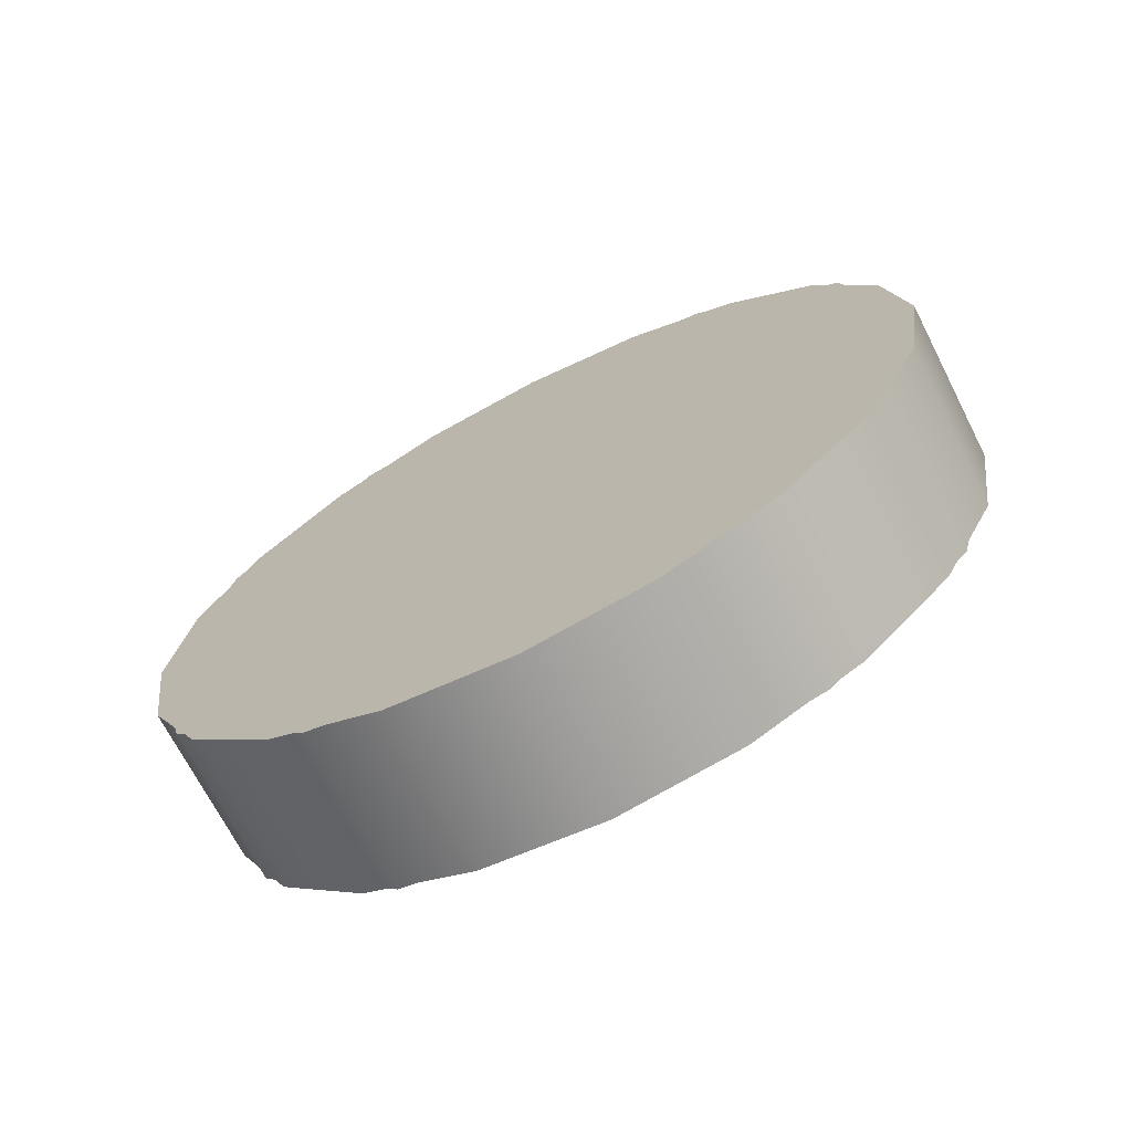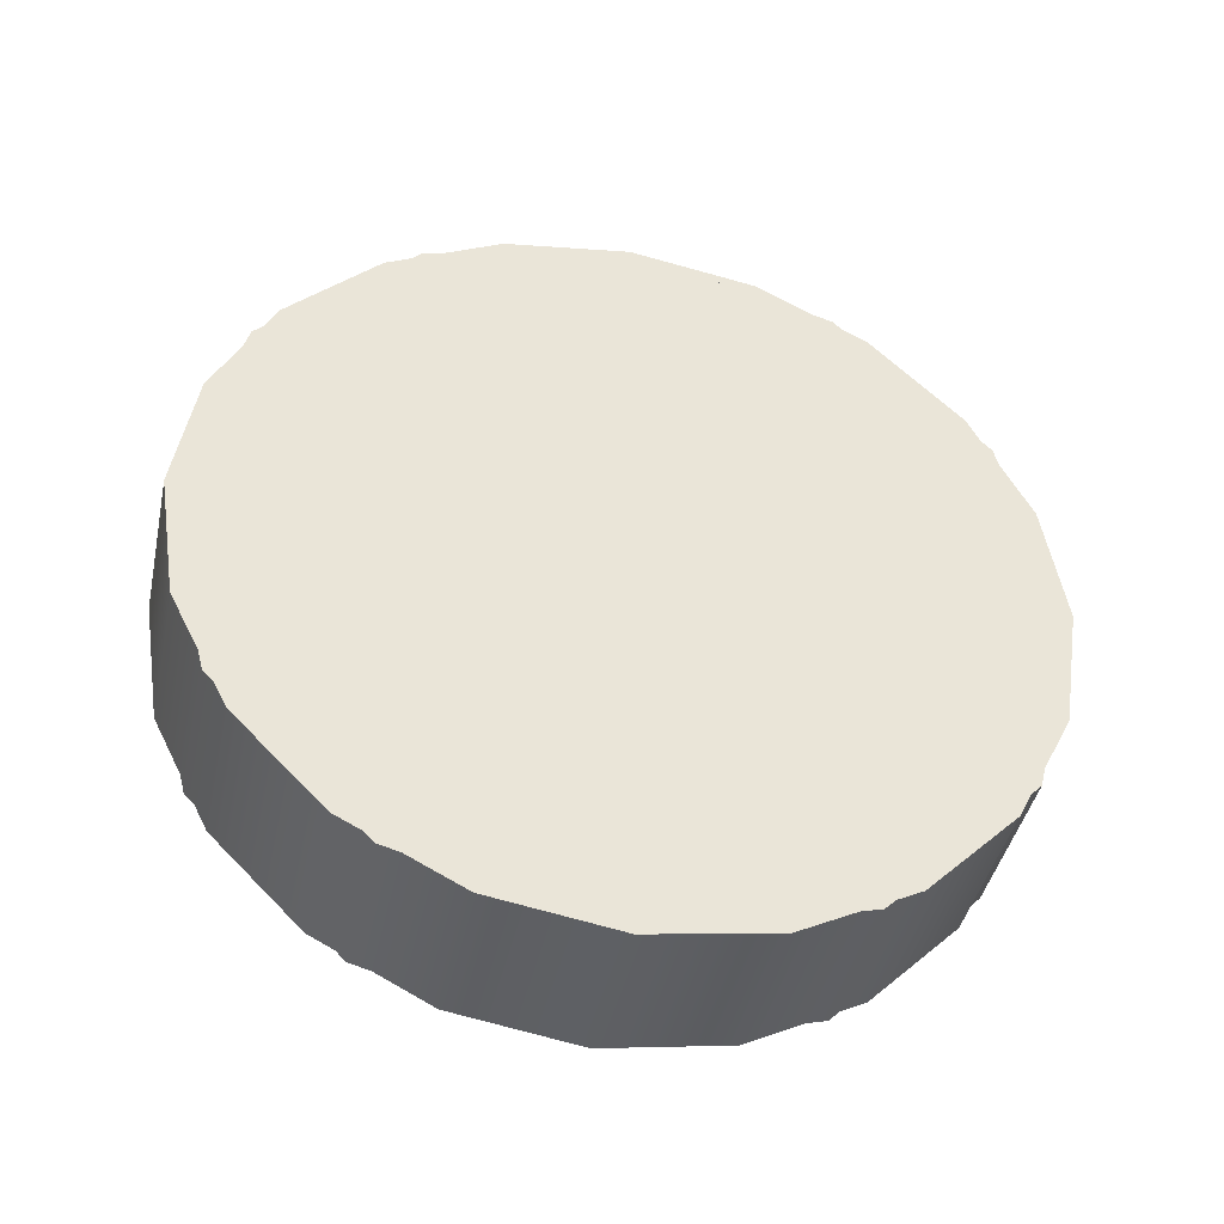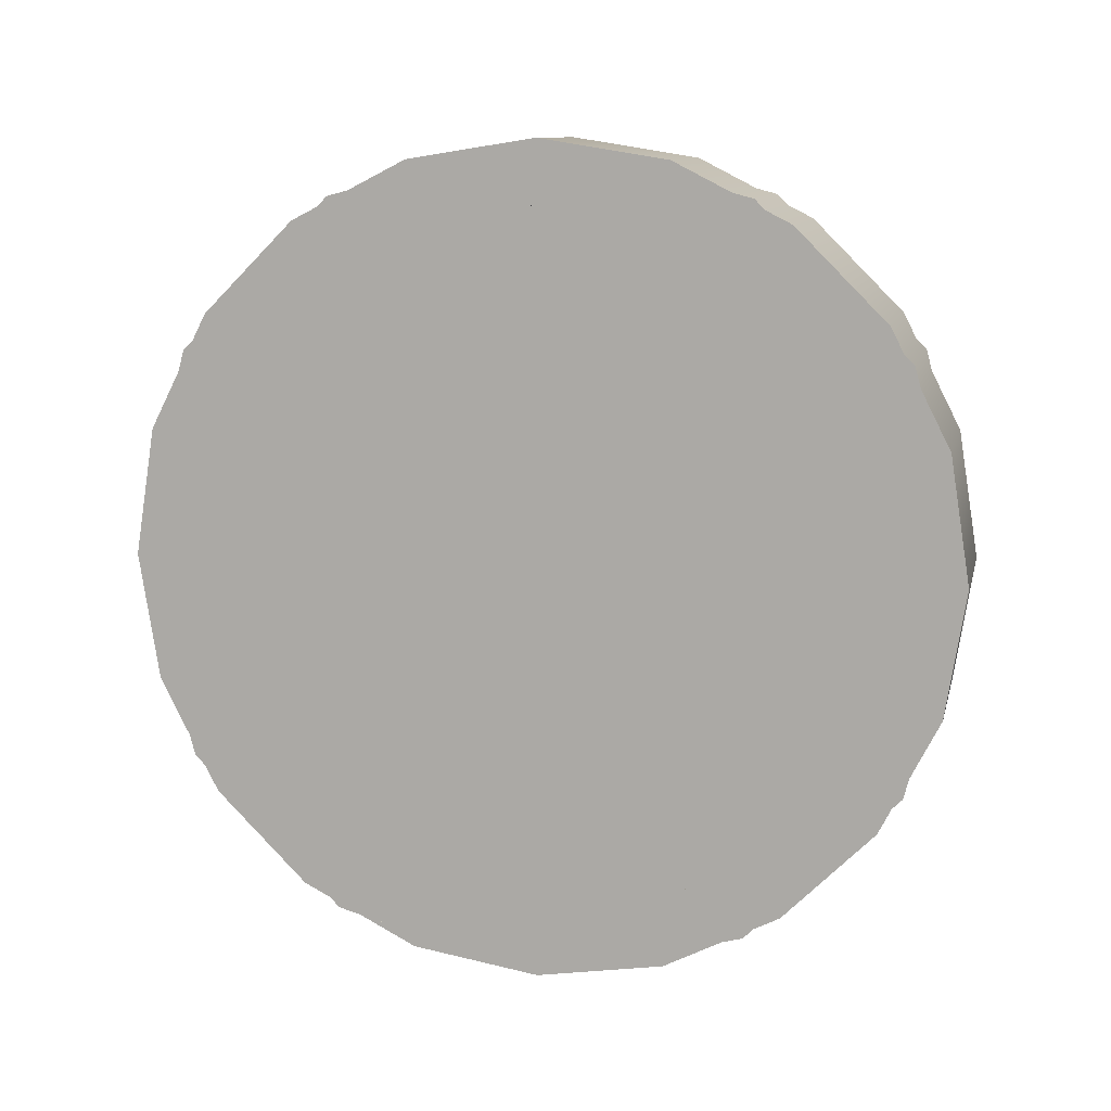
<metadata>
{"format":"obj","ext":"obj","renderer":"f3d","projection":"perspective","resolution":1024,"background":"white","views":[{"elev":-70.1,"azim":-62.9,"up":"+Y"},{"elev":-42.4,"azim":77.8,"up":"+Y"},{"elev":10.6,"azim":-77.3,"up":"+Z"}]}
</metadata>
<code>
v  -2.151 10.69 -0
v  -2.151 10.17 -3.303
v  -2.151 8.647 -6.282
v  -2.151 6.282 -8.647
v  -2.151 3.303 -10.17
v  -2.151 -0 -10.69
v  -2.151 -3.303 -10.17
v  -2.151 -6.282 -8.647
v  -2.151 -8.647 -6.282
v  -2.151 -10.17 -3.303
v  -2.151 -10.69 -0
v  -2.151 -10.17 3.303
v  -2.151 -8.647 6.282
v  -2.151 -6.282 8.647
v  -2.151 -3.303 10.17
v  -2.151 0 10.69
v  -2.151 3.303 10.17
v  -2.151 6.282 8.647
v  -2.151 8.647 6.282
v  -2.151 10.17 3.303
v  -2.151 9.106 -0
v  -2.151 8.66 -2.814
v  -2.151 7.367 -5.352
v  -2.151 5.352 -7.367
v  -2.151 2.814 -8.66
v  -2.151 0 -9.106
v  -2.151 -2.814 -8.66
v  -2.151 -5.352 -7.367
v  -2.151 -7.367 -5.352
v  -2.151 -8.66 -2.814
v  -2.151 -9.106 -0
v  -2.151 -8.66 2.814
v  -2.151 -7.367 5.352
v  -2.151 -5.352 7.367
v  -2.151 -2.814 8.66
v  -2.151 0 9.106
v  -2.151 2.814 8.66
v  -2.151 5.352 7.367
v  -2.151 7.367 5.352
v  -2.151 8.66 2.814
v  -0.0265 9.106 -0
v  -0.0265 8.66 -2.814
v  -0.0265 7.367 -5.352
v  -0.0265 5.352 -7.367
v  -0.0265 2.814 -8.66
v  -0.0265 0 -9.106
v  -0.0265 -2.814 -8.66
v  -0.0265 -5.352 -7.367
v  -0.0265 -7.367 -5.352
v  -0.0265 -8.66 -2.814
v  -0.0265 -9.106 -0
v  -0.0265 -8.66 2.814
v  -0.0265 -7.367 5.352
v  -0.0265 -5.352 7.367
v  -0.0265 -2.814 8.66
v  -0.0265 0 9.106
v  -0.0265 2.814 8.66
v  -0.0265 5.352 7.367
v  -0.0265 7.367 5.352
v  -0.0265 8.66 2.814
v  -0.0265 6.665 -0
v  -0.0265 6.338 -2.059
v  -0.0265 5.392 -3.917
v  -0.0265 3.917 -5.392
v  -0.0265 2.059 -6.338
v  -0.0265 0 -6.665
v  -0.0265 -2.059 -6.338
v  -0.0265 -3.917 -5.392
v  -0.0265 -5.392 -3.917
v  -0.0265 -6.338 -2.059
v  -0.0265 -6.665 -0
v  -0.0265 -6.338 2.059
v  -0.0265 -5.392 3.917
v  -0.0265 -3.917 5.392
v  -0.0265 -2.059 6.338
v  -0.0265 0 6.665
v  -0.0265 2.059 6.338
v  -0.0265 3.917 5.392
v  -0.0265 5.392 3.917
v  -0.0265 6.338 2.059
v  -1.792 6.665 -0
v  -1.792 6.338 -2.059
v  -1.792 5.392 -3.917
v  -1.792 3.917 -5.392
v  -1.792 2.059 -6.338
v  -1.792 0 -6.665
v  -1.792 -2.059 -6.338
v  -1.792 -3.917 -5.392
v  -1.792 -5.392 -3.917
v  -1.792 -6.338 -2.059
v  -1.792 -6.665 -0
v  -1.792 -6.338 2.059
v  -1.792 -5.392 3.917
v  -1.792 -3.917 5.392
v  -1.792 -2.059 6.338
v  -1.792 0 6.665
v  -1.792 2.059 6.338
v  -1.792 3.917 5.392
v  -1.792 5.392 3.917
v  -1.792 6.338 2.059
v  2.151 10.69 -0
v  2.151 10.17 -3.303
v  2.151 8.66 -2.814
v  2.151 9.106 -0
v  2.151 8.647 -6.282
v  2.151 7.367 -5.352
v  2.151 6.282 -8.647
v  2.151 5.352 -7.367
v  2.151 3.303 -10.17
v  2.151 2.814 -8.66
v  2.151 -0 -10.69
v  2.151 0 -9.106
v  2.151 -3.303 -10.17
v  2.151 -2.814 -8.66
v  2.151 -6.282 -8.647
v  2.151 -5.352 -7.367
v  2.151 -8.647 -6.282
v  2.151 -7.367 -5.352
v  2.151 -10.17 -3.303
v  2.151 -8.66 -2.814
v  2.151 -10.69 -0
v  2.151 -9.106 -0
v  2.151 -10.17 3.303
v  2.151 -8.66 2.814
v  2.151 -8.647 6.282
v  2.151 -7.367 5.352
v  2.151 -6.282 8.647
v  2.151 -5.352 7.367
v  2.151 -3.303 10.17
v  2.151 -2.814 8.66
v  2.151 0 10.69
v  2.151 0 9.106
v  2.151 3.303 10.17
v  2.151 2.814 8.66
v  2.151 6.282 8.647
v  2.151 5.352 7.367
v  2.151 8.647 6.282
v  2.151 7.367 5.352
v  2.151 10.17 3.303
v  2.151 8.66 2.814
v  0.0265 8.66 -2.814
v  0.0265 9.106 -0
v  0.0265 7.367 -5.352
v  0.0265 5.352 -7.367
v  0.0265 2.814 -8.66
v  0.0265 0 -9.106
v  0.0265 -2.814 -8.66
v  0.0265 -5.352 -7.367
v  0.0265 -7.367 -5.352
v  0.0265 -8.66 -2.814
v  0.0265 -9.106 -0
v  0.0265 -8.66 2.814
v  0.0265 -7.367 5.352
v  0.0265 -5.352 7.367
v  0.0265 -2.814 8.66
v  0.0265 0 9.106
v  0.0265 2.814 8.66
v  0.0265 5.352 7.367
v  0.0265 7.367 5.352
v  0.0265 8.66 2.814
v  0.0265 6.338 -2.059
v  0.0265 6.665 -0
v  0.0265 5.392 -3.917
v  0.0265 3.917 -5.392
v  0.0265 2.059 -6.338
v  0.0265 0 -6.665
v  0.0265 -2.059 -6.338
v  0.0265 -3.917 -5.392
v  0.0265 -5.392 -3.917
v  0.0265 -6.338 -2.059
v  0.0265 -6.665 -0
v  0.0265 -6.338 2.059
v  0.0265 -5.392 3.917
v  0.0265 -3.917 5.392
v  0.0265 -2.059 6.338
v  0.0265 0 6.665
v  0.0265 2.059 6.338
v  0.0265 3.917 5.392
v  0.0265 5.392 3.917
v  0.0265 6.338 2.059
v  1.792 6.338 -2.059
v  1.792 6.665 -0
v  1.792 5.392 -3.917
v  1.792 3.917 -5.392
v  1.792 2.059 -6.338
v  1.792 0 -6.665
v  1.792 -2.059 -6.338
v  1.792 -3.917 -5.392
v  1.792 -5.392 -3.917
v  1.792 -6.338 -2.059
v  1.792 -6.665 -0
v  1.792 -6.338 2.059
v  1.792 -5.392 3.917
v  1.792 -3.917 5.392
v  1.792 -2.059 6.338
v  1.792 0 6.665
v  1.792 2.059 6.338
v  1.792 3.917 5.392
v  1.792 5.392 3.917
v  1.792 6.338 2.059
g Coin_LOD0
f 1 2 22
f 22 21 1
f 2 3 23
f 23 22 2
f 3 4 24
f 24 23 3
f 4 5 25
f 25 24 4
f 5 6 26
f 26 25 5
f 6 7 27
f 27 26 6
f 7 8 28
f 28 27 7
f 8 9 29
f 29 28 8
f 9 10 30
f 30 29 9
f 10 11 31
f 31 30 10
f 11 12 32
f 32 31 11
f 12 13 33
f 33 32 12
f 13 14 34
f 34 33 13
f 14 15 35
f 35 34 14
f 15 16 36
f 36 35 15
f 16 17 37
f 37 36 16
f 17 18 38
f 38 37 17
f 18 19 39
f 39 38 18
f 19 20 40
f 40 39 19
f 20 1 21
f 21 40 20
f 21 22 42
f 42 41 21
f 22 23 43
f 43 42 22
f 23 24 44
f 44 43 23
f 24 25 45
f 45 44 24
f 25 26 46
f 46 45 25
f 26 27 47
f 47 46 26
f 27 28 48
f 48 47 27
f 28 29 49
f 49 48 28
f 29 30 50
f 50 49 29
f 30 31 51
f 51 50 30
f 31 32 52
f 52 51 31
f 32 33 53
f 53 52 32
f 33 34 54
f 54 53 33
f 34 35 55
f 55 54 34
f 35 36 56
f 56 55 35
f 36 37 57
f 57 56 36
f 37 38 58
f 58 57 37
f 38 39 59
f 59 58 38
f 39 40 60
f 60 59 39
f 40 21 41
f 41 60 40
f 41 42 62
f 62 61 41
f 42 43 63
f 63 62 42
f 43 44 64
f 64 63 43
f 44 45 65
f 65 64 44
f 45 46 66
f 66 65 45
f 46 47 67
f 67 66 46
f 47 48 68
f 68 67 47
f 48 49 69
f 69 68 48
f 49 50 70
f 70 69 49
f 50 51 71
f 71 70 50
f 51 52 72
f 72 71 51
f 52 53 73
f 73 72 52
f 53 54 74
f 74 73 53
f 54 55 75
f 75 74 54
f 55 56 76
f 76 75 55
f 56 57 77
f 77 76 56
f 57 58 78
f 78 77 57
f 58 59 79
f 79 78 58
f 59 60 80
f 80 79 59
f 60 41 61
f 61 80 60
f 61 62 82
f 82 81 61
f 62 63 83
f 83 82 62
f 63 64 84
f 84 83 63
f 64 65 85
f 85 84 64
f 65 66 86
f 86 85 65
f 66 67 87
f 87 86 66
f 67 68 88
f 88 87 67
f 68 69 89
f 89 88 68
f 69 70 90
f 90 89 69
f 70 71 91
f 91 90 70
f 71 72 92
f 92 91 71
f 72 73 93
f 93 92 72
f 73 74 94
f 94 93 73
f 74 75 95
f 95 94 74
f 75 76 96
f 96 95 75
f 76 77 97
f 97 96 76
f 77 78 98
f 98 97 77
f 78 79 99
f 99 98 78
f 79 80 100
f 100 99 79
f 80 61 81
f 81 100 80
f 83 84 85
f 85 86 87
f 87 88 89
f 85 87 89
f 89 90 91
f 91 92 93
f 89 91 93
f 93 94 95
f 95 96 97
f 93 95 97
f 97 98 99
f 99 100 81
f 97 99 81
f 93 97 81
f 89 93 81
f 85 89 81
f 83 85 81
f 82 83 81
f 2 102 105
f 105 3 2
f 4 3 105
f 105 107 4
f 5 4 107
f 107 109 5
f 6 5 109
f 109 111 6
f 7 6 111
f 111 113 7
f 9 8 115
f 115 117 9
f 10 9 117
f 117 119 10
f 11 10 119
f 119 121 11
f 12 11 121
f 121 123 12
f 13 12 123
f 123 125 13
f 13 125 127
f 127 14 13
f 15 14 127
f 127 129 15
f 16 15 129
f 129 131 16
f 17 16 131
f 131 133 17
f 18 17 133
f 133 135 18
f 19 18 135
f 135 137 19
f 20 19 137
f 137 139 20
f 1 20 139
f 139 101 1
f 101 104 103
f 103 102 101
f 102 103 106
f 106 105 102
f 105 106 108
f 108 107 105
f 107 108 110
f 110 109 107
f 109 110 112
f 112 111 109
f 111 112 114
f 114 113 111
f 113 114 116
f 116 115 113
f 115 116 118
f 118 117 115
f 117 118 120
f 120 119 117
f 119 120 122
f 122 121 119
f 121 122 124
f 124 123 121
f 123 124 126
f 126 125 123
f 125 126 128
f 128 127 125
f 127 128 130
f 130 129 127
f 129 130 132
f 132 131 129
f 131 132 134
f 134 133 131
f 133 134 136
f 136 135 133
f 135 136 138
f 138 137 135
f 137 138 140
f 140 139 137
f 139 140 104
f 104 101 139
f 104 142 141
f 141 103 104
f 103 141 143
f 143 106 103
f 106 143 144
f 144 108 106
f 108 144 145
f 145 110 108
f 110 145 146
f 146 112 110
f 112 146 147
f 147 114 112
f 114 147 148
f 148 116 114
f 116 148 149
f 149 118 116
f 118 149 150
f 150 120 118
f 120 150 151
f 151 122 120
f 122 151 152
f 152 124 122
f 124 152 153
f 153 126 124
f 126 153 154
f 154 128 126
f 128 154 155
f 155 130 128
f 130 155 156
f 156 132 130
f 132 156 157
f 157 134 132
f 134 157 158
f 158 136 134
f 136 158 159
f 159 138 136
f 138 159 160
f 160 140 138
f 140 160 142
f 142 104 140
f 142 162 161
f 161 141 142
f 141 161 163
f 163 143 141
f 143 163 164
f 164 144 143
f 144 164 165
f 165 145 144
f 145 165 166
f 166 146 145
f 146 166 167
f 167 147 146
f 147 167 168
f 168 148 147
f 148 168 169
f 169 149 148
f 149 169 170
f 170 150 149
f 150 170 171
f 171 151 150
f 151 171 172
f 172 152 151
f 152 172 173
f 173 153 152
f 153 173 174
f 174 154 153
f 154 174 175
f 175 155 154
f 155 175 176
f 176 156 155
f 156 176 177
f 177 157 156
f 157 177 178
f 178 158 157
f 158 178 179
f 179 159 158
f 159 179 180
f 180 160 159
f 160 180 162
f 162 142 160
f 162 182 181
f 181 161 162
f 161 181 183
f 183 163 161
f 163 183 184
f 184 164 163
f 164 184 185
f 185 165 164
f 165 185 186
f 186 166 165
f 166 186 187
f 187 167 166
f 167 187 188
f 188 168 167
f 168 188 189
f 189 169 168
f 169 189 190
f 190 170 169
f 170 190 191
f 191 171 170
f 171 191 192
f 192 172 171
f 172 192 193
f 193 173 172
f 173 193 194
f 194 174 173
f 174 194 195
f 195 175 174
f 175 195 196
f 196 176 175
f 176 196 197
f 197 177 176
f 177 197 198
f 198 178 177
f 178 198 199
f 199 179 178
f 179 199 200
f 200 180 179
f 180 200 182
f 182 162 180
f 182 200 199
f 199 198 197
f 182 199 197
f 197 196 195
f 195 194 193
f 197 195 193
f 182 197 193
f 193 192 191
f 191 190 189
f 193 191 189
f 182 193 189
f 189 188 187
f 187 186 185
f 189 187 185
f 182 189 185
f 185 184 183
f 182 185 183
f 181 182 183
f 2 1 101
f 101 102 2
f 7 113 115
f 115 8 7
v  -2.151 10.69 -0
v  -2.151 9.257 -5.344
v  -2.151 5.344 -9.257
v  -2.151 -0 -10.69
v  -2.151 -5.344 -9.257
v  -2.151 -9.257 -5.344
v  -2.151 -10.69 -0
v  -2.151 -9.257 5.344
v  -2.151 -5.344 9.257
v  -2.151 -0 10.69
v  -2.151 5.344 9.257
v  -2.151 9.257 5.344
v  -2.151 9.093 -0
v  -2.151 7.875 -4.546
v  -2.151 4.546 -7.875
v  -2.151 -0 -9.093
v  -2.151 -4.546 -7.875
v  -2.151 -7.875 -4.546
v  -2.151 -9.093 -0
v  -2.151 -7.875 4.546
v  -2.151 -4.546 7.875
v  -2.151 -0 9.093
v  -2.151 4.546 7.875
v  -2.151 7.875 4.546
v  -0.192 9.093 -0
v  -0.192 7.875 -4.546
v  -0.192 4.546 -7.875
v  -0.192 -0 -9.093
v  -0.192 -4.546 -7.875
v  -0.192 -7.875 -4.546
v  -0.192 -9.093 -0
v  -0.192 -7.875 4.546
v  -0.192 -4.546 7.875
v  -0.192 -0 9.093
v  -0.192 4.546 7.875
v  -0.192 7.875 4.546
v  -0.192 6.518 -0
v  -0.192 5.645 -3.259
v  -0.192 3.259 -5.645
v  -0.192 -0 -6.518
v  -0.192 -3.259 -5.645
v  -0.192 -5.645 -3.259
v  -0.192 -6.518 -0
v  -0.192 -5.645 3.259
v  -0.192 -3.259 5.645
v  -0.192 -0 6.518
v  -0.192 3.259 5.645
v  -0.192 5.645 3.259
v  -1.958 6.518 -0
v  -1.958 5.645 -3.259
v  -1.958 3.259 -5.645
v  -1.958 -0 -6.518
v  -1.958 -3.259 -5.645
v  -1.958 -5.645 -3.259
v  -1.958 -6.518 -0
v  -1.958 -5.645 3.259
v  -1.958 -3.259 5.645
v  -1.958 -0 6.518
v  -1.958 3.259 5.645
v  -1.958 5.645 3.259
v  2.151 10.69 -0
v  2.151 9.257 -5.344
v  2.151 7.875 -4.546
v  2.151 9.093 -0
v  2.151 5.344 -9.257
v  2.151 4.546 -7.875
v  2.151 -0 -10.69
v  2.151 -0 -9.093
v  2.151 -5.344 -9.257
v  2.151 -4.546 -7.875
v  2.151 -9.257 -5.344
v  2.151 -7.875 -4.546
v  2.151 -10.69 -0
v  2.151 -9.093 -0
v  2.151 -9.257 5.344
v  2.151 -7.875 4.546
v  2.151 -5.344 9.257
v  2.151 -4.546 7.875
v  2.151 -0 10.69
v  2.151 -0 9.093
v  2.151 5.344 9.257
v  2.151 4.546 7.875
v  2.151 9.257 5.344
v  2.151 7.875 4.546
v  0.192 7.875 -4.546
v  0.192 9.093 -0
v  0.192 4.546 -7.875
v  0.192 -0 -9.093
v  0.192 -4.546 -7.875
v  0.192 -7.875 -4.546
v  0.192 -9.093 -0
v  0.192 -7.875 4.546
v  0.192 -4.546 7.875
v  0.192 -0 9.093
v  0.192 4.546 7.875
v  0.192 7.875 4.546
v  0.192 5.645 -3.259
v  0.192 6.518 -0
v  0.192 3.259 -5.645
v  0.192 -0 -6.518
v  0.192 -3.259 -5.645
v  0.192 -5.645 -3.259
v  0.192 -6.518 -0
v  0.192 -5.645 3.259
v  0.192 -3.259 5.645
v  0.192 -0 6.518
v  0.192 3.259 5.645
v  0.192 5.645 3.259
v  1.958 5.645 -3.259
v  1.958 6.518 -0
v  1.958 3.259 -5.645
v  1.958 -0 -6.518
v  1.958 -3.259 -5.645
v  1.958 -5.645 -3.259
v  1.958 -6.518 -0
v  1.958 -5.645 3.259
v  1.958 -3.259 5.645
v  1.958 -0 6.518
v  1.958 3.259 5.645
v  1.958 5.645 3.259
g Coin_LOD1
f 201 202 214
f 214 213 201
f 202 203 215
f 215 214 202
f 203 204 216
f 216 215 203
f 204 205 217
f 217 216 204
f 205 206 218
f 218 217 205
f 206 207 219
f 219 218 206
f 207 208 220
f 220 219 207
f 208 209 221
f 221 220 208
f 209 210 222
f 222 221 209
f 210 211 223
f 223 222 210
f 211 212 224
f 224 223 211
f 212 201 213
f 213 224 212
f 213 214 226
f 226 225 213
f 214 215 227
f 227 226 214
f 215 216 228
f 228 227 215
f 216 217 229
f 229 228 216
f 217 218 230
f 230 229 217
f 218 219 231
f 231 230 218
f 219 220 232
f 232 231 219
f 220 221 233
f 233 232 220
f 221 222 234
f 234 233 221
f 222 223 235
f 235 234 222
f 223 224 236
f 236 235 223
f 224 213 225
f 225 236 224
f 225 226 238
f 238 237 225
f 226 227 239
f 239 238 226
f 227 228 240
f 240 239 227
f 228 229 241
f 241 240 228
f 229 230 242
f 242 241 229
f 230 231 243
f 243 242 230
f 231 232 244
f 244 243 231
f 232 233 245
f 245 244 232
f 233 234 246
f 246 245 233
f 234 235 247
f 247 246 234
f 235 236 248
f 248 247 235
f 236 225 237
f 237 248 236
f 237 238 250
f 250 249 237
f 238 239 251
f 251 250 238
f 239 240 252
f 252 251 239
f 240 241 253
f 253 252 240
f 241 242 254
f 254 253 241
f 242 243 255
f 255 254 242
f 243 244 256
f 256 255 243
f 244 245 257
f 257 256 244
f 245 246 258
f 258 257 245
f 246 247 259
f 259 258 246
f 247 248 260
f 260 259 247
f 248 237 249
f 249 260 248
f 251 252 253
f 253 254 255
f 255 256 257
f 253 255 257
f 257 258 259
f 259 260 249
f 257 259 249
f 253 257 249
f 251 253 249
f 250 251 249
f 204 203 265
f 265 267 204
f 205 204 267
f 267 269 205
f 206 205 269
f 269 271 206
f 208 207 273
f 273 275 208
f 210 279 281
f 281 211 210
f 212 211 281
f 281 283 212
f 261 264 263
f 263 262 261
f 262 263 266
f 266 265 262
f 265 266 268
f 268 267 265
f 267 268 270
f 270 269 267
f 269 270 272
f 272 271 269
f 271 272 274
f 274 273 271
f 273 274 276
f 276 275 273
f 275 276 278
f 278 277 275
f 277 278 280
f 280 279 277
f 279 280 282
f 282 281 279
f 281 282 284
f 284 283 281
f 283 284 264
f 264 261 283
f 264 286 285
f 285 263 264
f 263 285 287
f 287 266 263
f 266 287 288
f 288 268 266
f 268 288 289
f 289 270 268
f 270 289 290
f 290 272 270
f 272 290 291
f 291 274 272
f 274 291 292
f 292 276 274
f 276 292 293
f 293 278 276
f 278 293 294
f 294 280 278
f 280 294 295
f 295 282 280
f 282 295 296
f 296 284 282
f 284 296 286
f 286 264 284
f 286 298 297
f 297 285 286
f 285 297 299
f 299 287 285
f 287 299 300
f 300 288 287
f 288 300 301
f 301 289 288
f 289 301 302
f 302 290 289
f 290 302 303
f 303 291 290
f 291 303 304
f 304 292 291
f 292 304 305
f 305 293 292
f 293 305 306
f 306 294 293
f 294 306 307
f 307 295 294
f 295 307 308
f 308 296 295
f 296 308 298
f 298 286 296
f 298 310 309
f 309 297 298
f 297 309 311
f 311 299 297
f 299 311 312
f 312 300 299
f 300 312 313
f 313 301 300
f 301 313 314
f 314 302 301
f 302 314 315
f 315 303 302
f 303 315 316
f 316 304 303
f 304 316 317
f 317 305 304
f 305 317 318
f 318 306 305
f 306 318 319
f 319 307 306
f 307 319 320
f 320 308 307
f 308 320 310
f 310 298 308
f 310 320 319
f 319 318 317
f 310 319 317
f 317 316 315
f 315 314 313
f 317 315 313
f 310 317 313
f 313 312 311
f 310 313 311
f 309 310 311
f 201 261 262
f 262 202 201
f 202 262 265
f 265 203 202
f 206 271 273
f 273 207 206
f 208 275 277
f 277 209 208
f 209 277 279
f 279 210 209
f 201 212 283
f 283 261 201
v  2.151 10.69 -0
v  2.151 9.257 -5.344
v  2.151 5.344 -9.257
v  2.151 -0 -10.69
v  2.151 -5.344 -9.257
v  2.151 -9.257 -5.344
v  2.151 -10.69 -0
v  2.151 -9.257 5.344
v  2.151 -5.344 9.257
v  2.151 -0 10.69
v  2.151 5.344 9.257
v  2.151 9.257 5.344
v  -2.151 10.69 -0
v  -2.151 9.257 -5.344
v  -2.151 5.344 -9.257
v  -2.151 -0 -10.69
v  -2.151 -5.344 -9.257
v  -2.151 -9.257 -5.344
v  -2.151 -10.69 -0
v  -2.151 -9.257 5.344
v  -2.151 -5.344 9.257
v  -2.151 -0 10.69
v  -2.151 5.344 9.257
v  -2.151 9.257 5.344
g Coin_LOD2
f 321 322 334
f 334 333 321
f 322 323 335
f 335 334 322
f 323 324 336
f 336 335 323
f 324 325 337
f 337 336 324
f 325 326 338
f 338 337 325
f 326 327 339
f 339 338 326
f 327 328 340
f 340 339 327
f 328 329 341
f 341 340 328
f 329 330 342
f 342 341 329
f 330 331 343
f 343 342 330
f 331 332 344
f 344 343 331
f 332 321 333
f 333 344 332
f 331 330 329
f 329 328 327
f 327 326 325
f 329 327 325
f 325 324 323
f 323 322 321
f 325 323 321
f 329 325 321
f 331 329 321
f 332 331 321
f 334 335 336
f 336 337 338
f 338 339 340
f 336 338 340
f 340 341 342
f 342 343 344
f 340 342 344
f 336 340 344
f 334 336 344
f 333 334 344

</code>
